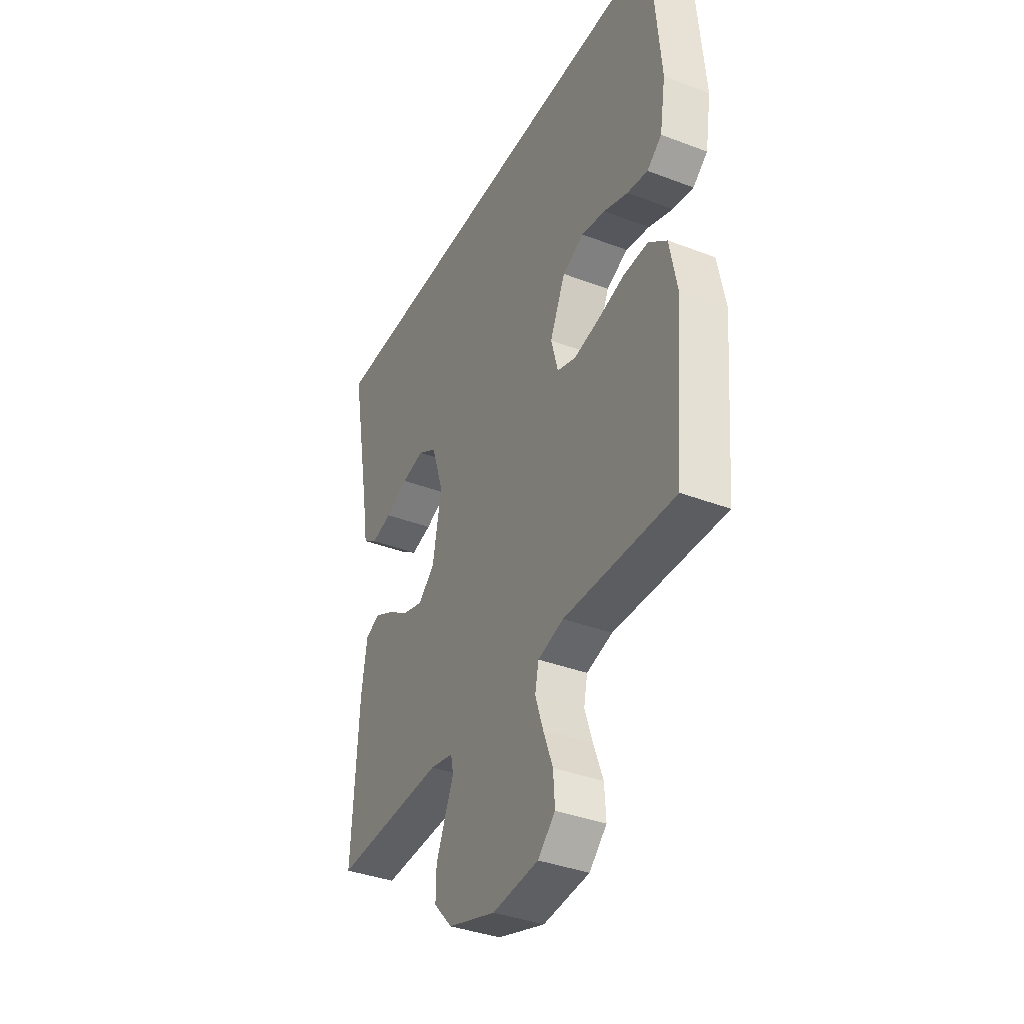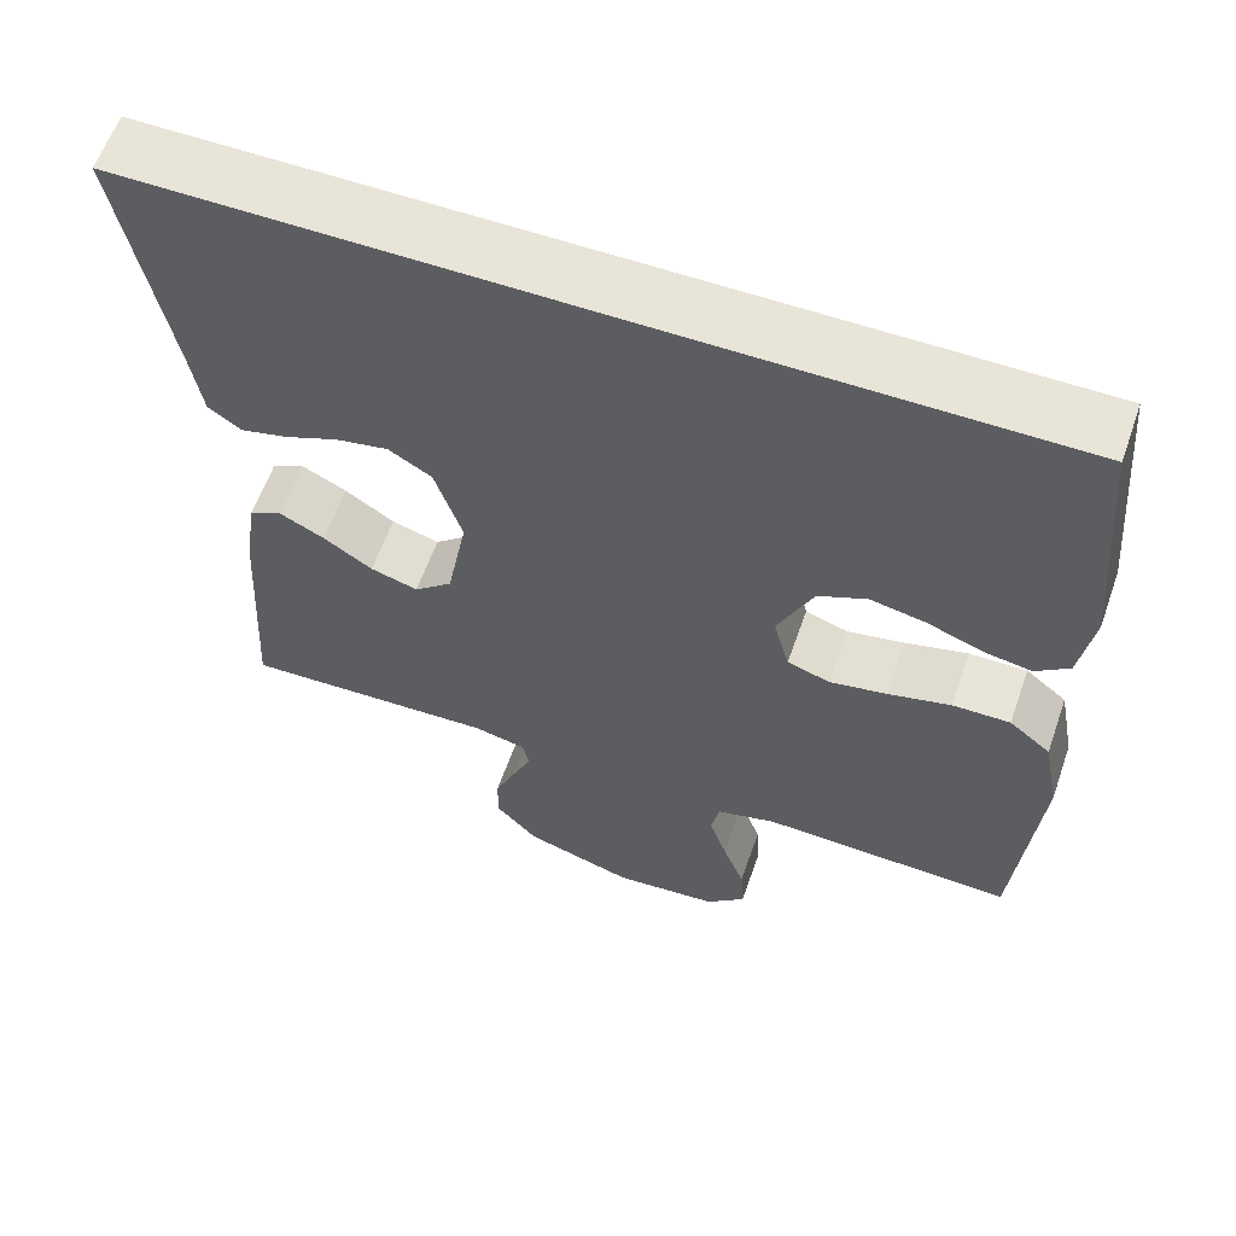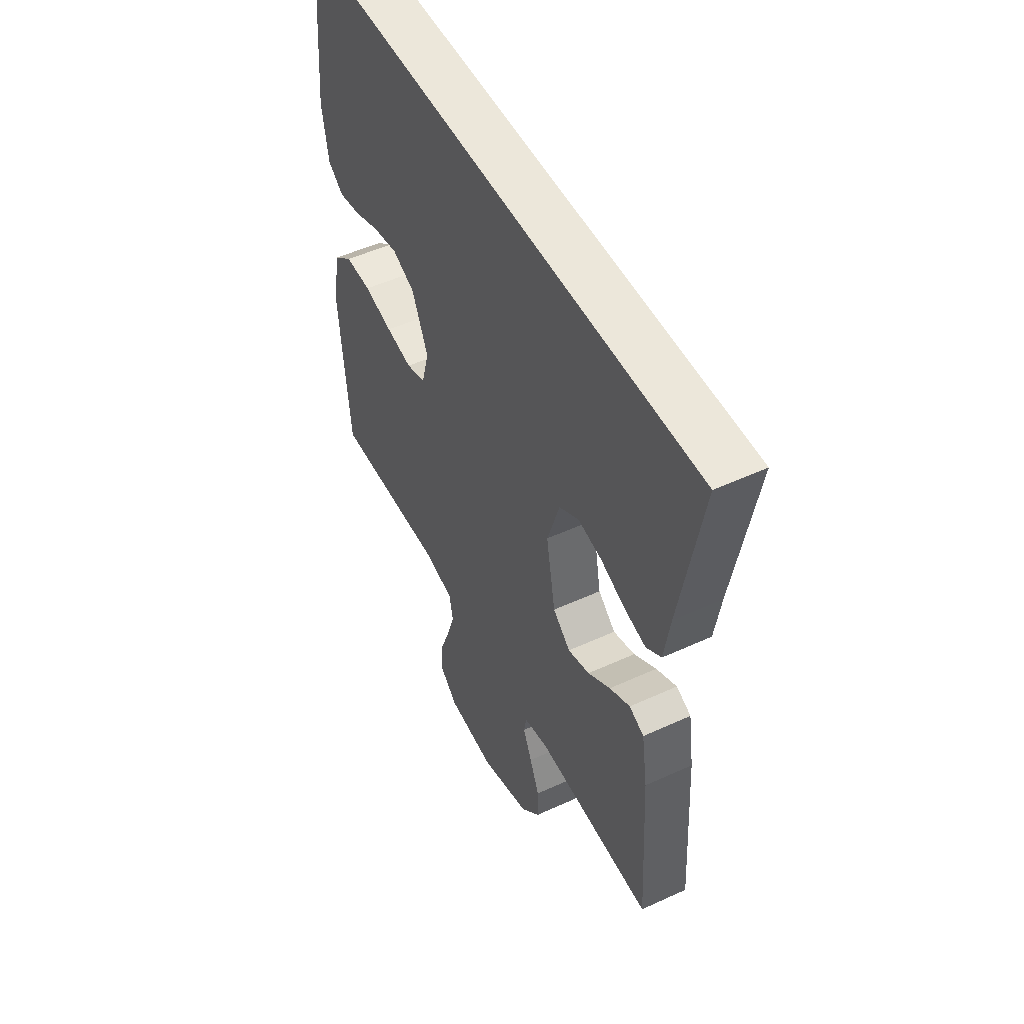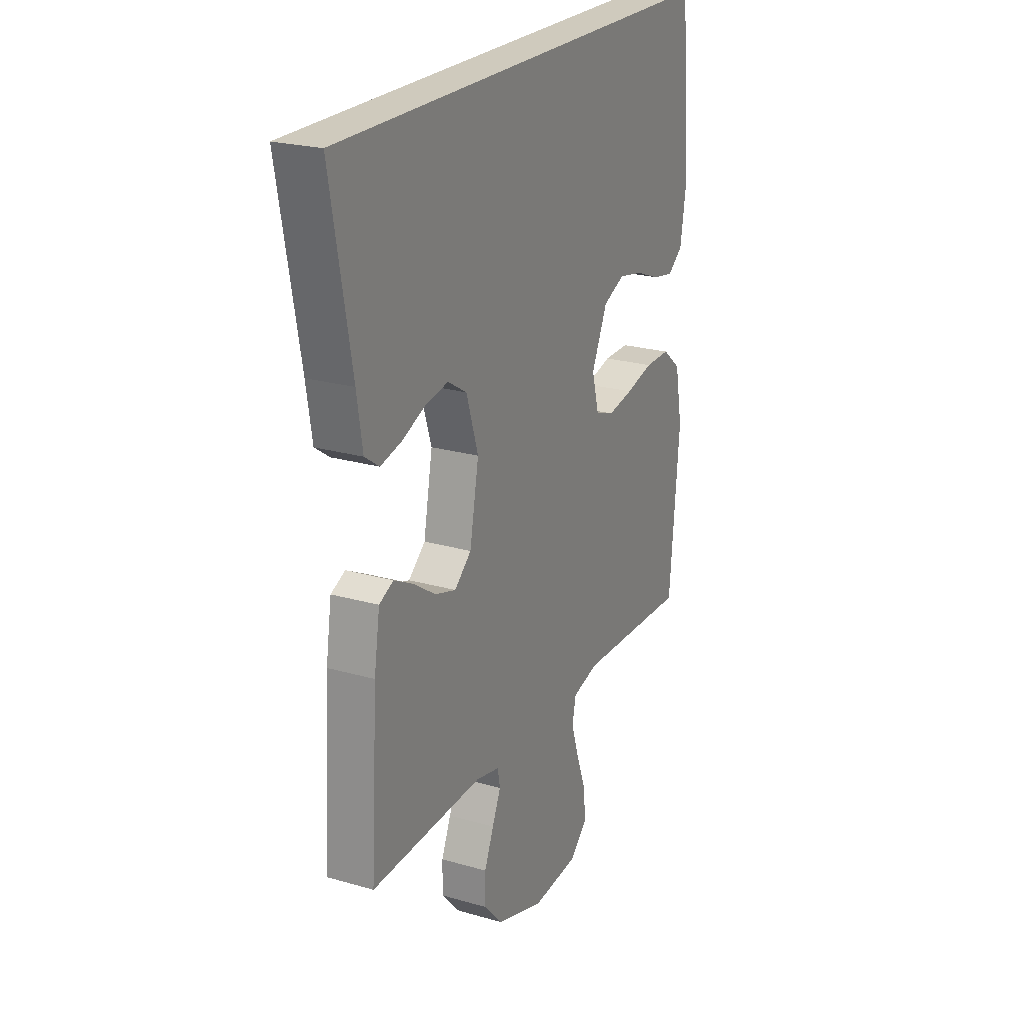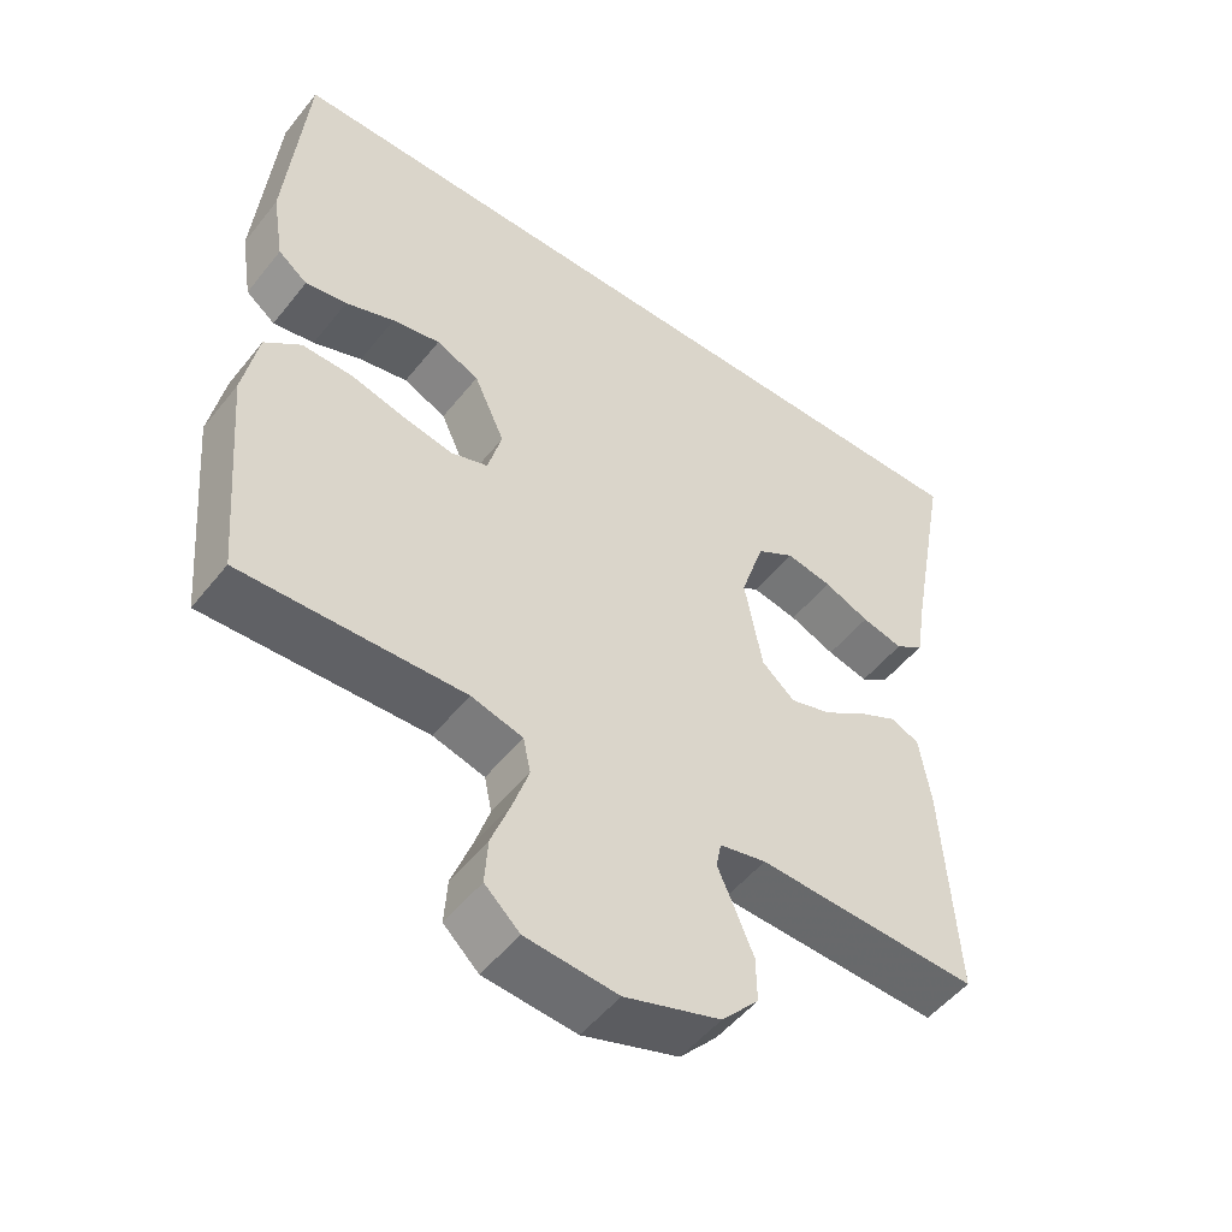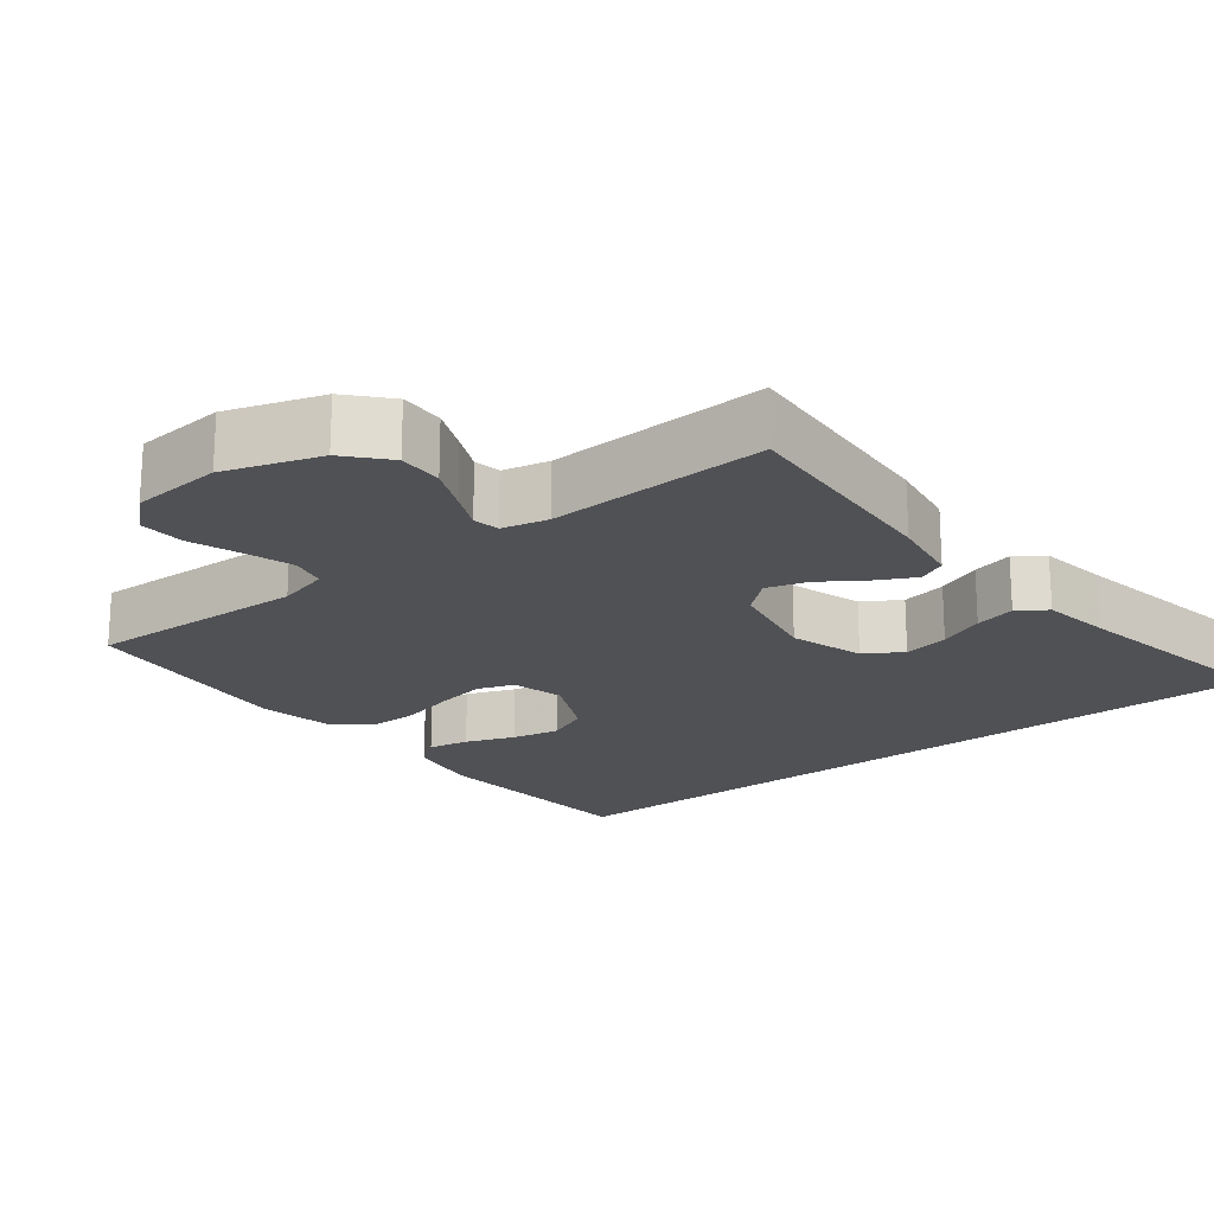
<metadata>
{"format":"obj","ext":"obj","renderer":"f3d","projection":"perspective","resolution":1024,"background":"white","views":[{"elev":-37.8,"azim":64.1,"up":"+Z"},{"elev":60.4,"azim":19.3,"up":"+Z"},{"elev":50.8,"azim":-116.7,"up":"+Z"},{"elev":23.0,"azim":-63.8,"up":"+Z"},{"elev":-51.4,"azim":142.7,"up":"+Z"},{"elev":-20.2,"azim":-142.3,"up":"+Y"}]}
</metadata>
<code>
v 0.495 0.07 0.5
v 0.521 0.07 0.2
v 0.505 0.07 0.101
v 0.465 0.07 0.07
v 0.409 0.07 0.08
v 0.343 0.07 0.105
v 0.278 0.07 0.118
v 0.22 0.07 0.092
v 0.178 0.07 0
v 0.197 0.07 -0.071
v 0.247 0.07 -0.088
v 0.315 0.07 -0.075
v 0.389 0.07 -0.056
v 0.457 0.07 -0.055
v 0.506 0.07 -0.095
v 0.526 0.07 -0.2
v 0.5 0.07 -0.5
v 0.2 0.07 -0.49
v 0.13 0.07 -0.509
v 0.12 0.07 -0.557
v 0.141 0.07 -0.621
v 0.167 0.07 -0.691
v 0.171 0.07 -0.753
v 0.124 0.07 -0.797
v 0 0.07 -0.808
v -0.129 0.07 -0.766
v -0.179 0.07 -0.711
v -0.178 0.07 -0.65
v -0.153 0.07 -0.59
v -0.13 0.07 -0.538
v -0.137 0.07 -0.502
v -0.2 0.07 -0.488
v -0.5 0.07 -0.5
v -0.482 0.07 -0.2
v -0.467 0.07 -0.103
v -0.429 0.07 -0.085
v -0.376 0.07 -0.112
v -0.318 0.07 -0.151
v -0.262 0.07 -0.168
v -0.217 0.07 -0.129
v -0.193 0.07 0
v -0.225 0.07 0.1
v -0.276 0.07 0.131
v -0.338 0.07 0.119
v -0.4 0.07 0.093
v -0.456 0.07 0.079
v -0.495 0.07 0.106
v -0.51 0.07 0.2
v -0.565 0.07 0.5
v 0.495 0 0.5
v 0.521 0 0.2
v 0.505 0 0.101
v 0.465 0 0.07
v 0.409 0 0.08
v 0.343 0 0.105
v 0.278 0 0.118
v 0.22 0 0.092
v 0.178 0 0
v 0.197 0 -0.071
v 0.247 0 -0.088
v 0.315 0 -0.075
v 0.389 0 -0.056
v 0.457 0 -0.055
v 0.506 0 -0.095
v 0.526 0 -0.2
v 0.5 0 -0.5
v 0.2 0 -0.49
v 0.13 0 -0.509
v 0.12 0 -0.557
v 0.141 0 -0.621
v 0.167 0 -0.691
v 0.171 0 -0.753
v 0.124 0 -0.797
v 0 0 -0.808
v -0.129 0 -0.766
v -0.179 0 -0.711
v -0.178 0 -0.65
v -0.153 0 -0.59
v -0.13 0 -0.538
v -0.137 0 -0.502
v -0.2 0 -0.488
v -0.5 0 -0.5
v -0.482 0 -0.2
v -0.467 0 -0.103
v -0.429 0 -0.085
v -0.376 0 -0.112
v -0.318 0 -0.151
v -0.262 0 -0.168
v -0.217 0 -0.129
v -0.193 0 0
v -0.225 0 0.1
v -0.276 0 0.131
v -0.338 0 0.119
v -0.4 0 0.093
v -0.456 0 0.079
v -0.495 0 0.106
v -0.51 0 0.2
v -0.565 0 0.5
f 48 49 1 2
f 44 45 46 47
f 43 44 47 48
f 35 36 37 38
f 33 34 35 38
f 32 33 38 39
f 31 32 39 40
f 27 28 29 30
f 25 26 27 30
f 25 30 31
f 21 22 23 24
f 20 21 24 25
f 19 20 25 31
f 15 16 17 18
f 12 13 14 15
f 11 12 15 18
f 10 11 18 19
f 3 4 5 6
f 3 6 7
f 2 3 7
f 43 48 2 7
f 19 31 40 41
f 9 10 19 41
f 8 9 41 42
f 7 8 42 43
f 51 50 98 97
f 96 95 94 93
f 97 96 93 92
f 87 86 85 84
f 87 84 83 82
f 88 87 82 81
f 89 88 81 80
f 79 78 77 76
f 79 76 75 74
f 80 79 74
f 73 72 71 70
f 74 73 70 69
f 80 74 69 68
f 67 66 65 64
f 64 63 62 61
f 67 64 61 60
f 68 67 60 59
f 55 54 53 52
f 56 55 52
f 56 52 51
f 56 51 97 92
f 90 89 80 68
f 90 68 59 58
f 91 90 58 57
f 92 91 57 56
f 1 50 51 2
f 2 51 52 3
f 3 52 53 4
f 4 53 54 5
f 5 54 55 6
f 6 55 56 7
f 7 56 57 8
f 8 57 58 9
f 9 58 59 10
f 10 59 60 11
f 11 60 61 12
f 12 61 62 13
f 13 62 63 14
f 14 63 64 15
f 15 64 65 16
f 16 65 66 17
f 17 66 67 18
f 18 67 68 19
f 19 68 69 20
f 20 69 70 21
f 21 70 71 22
f 22 71 72 23
f 23 72 73 24
f 24 73 74 25
f 25 74 75 26
f 26 75 76 27
f 27 76 77 28
f 28 77 78 29
f 29 78 79 30
f 30 79 80 31
f 31 80 81 32
f 32 81 82 33
f 33 82 83 34
f 34 83 84 35
f 35 84 85 36
f 36 85 86 37
f 37 86 87 38
f 38 87 88 39
f 39 88 89 40
f 40 89 90 41
f 41 90 91 42
f 42 91 92 43
f 43 92 93 44
f 44 93 94 45
f 45 94 95 46
f 46 95 96 47
f 47 96 97 48
f 48 97 98 49
f 49 98 50 1

</code>
